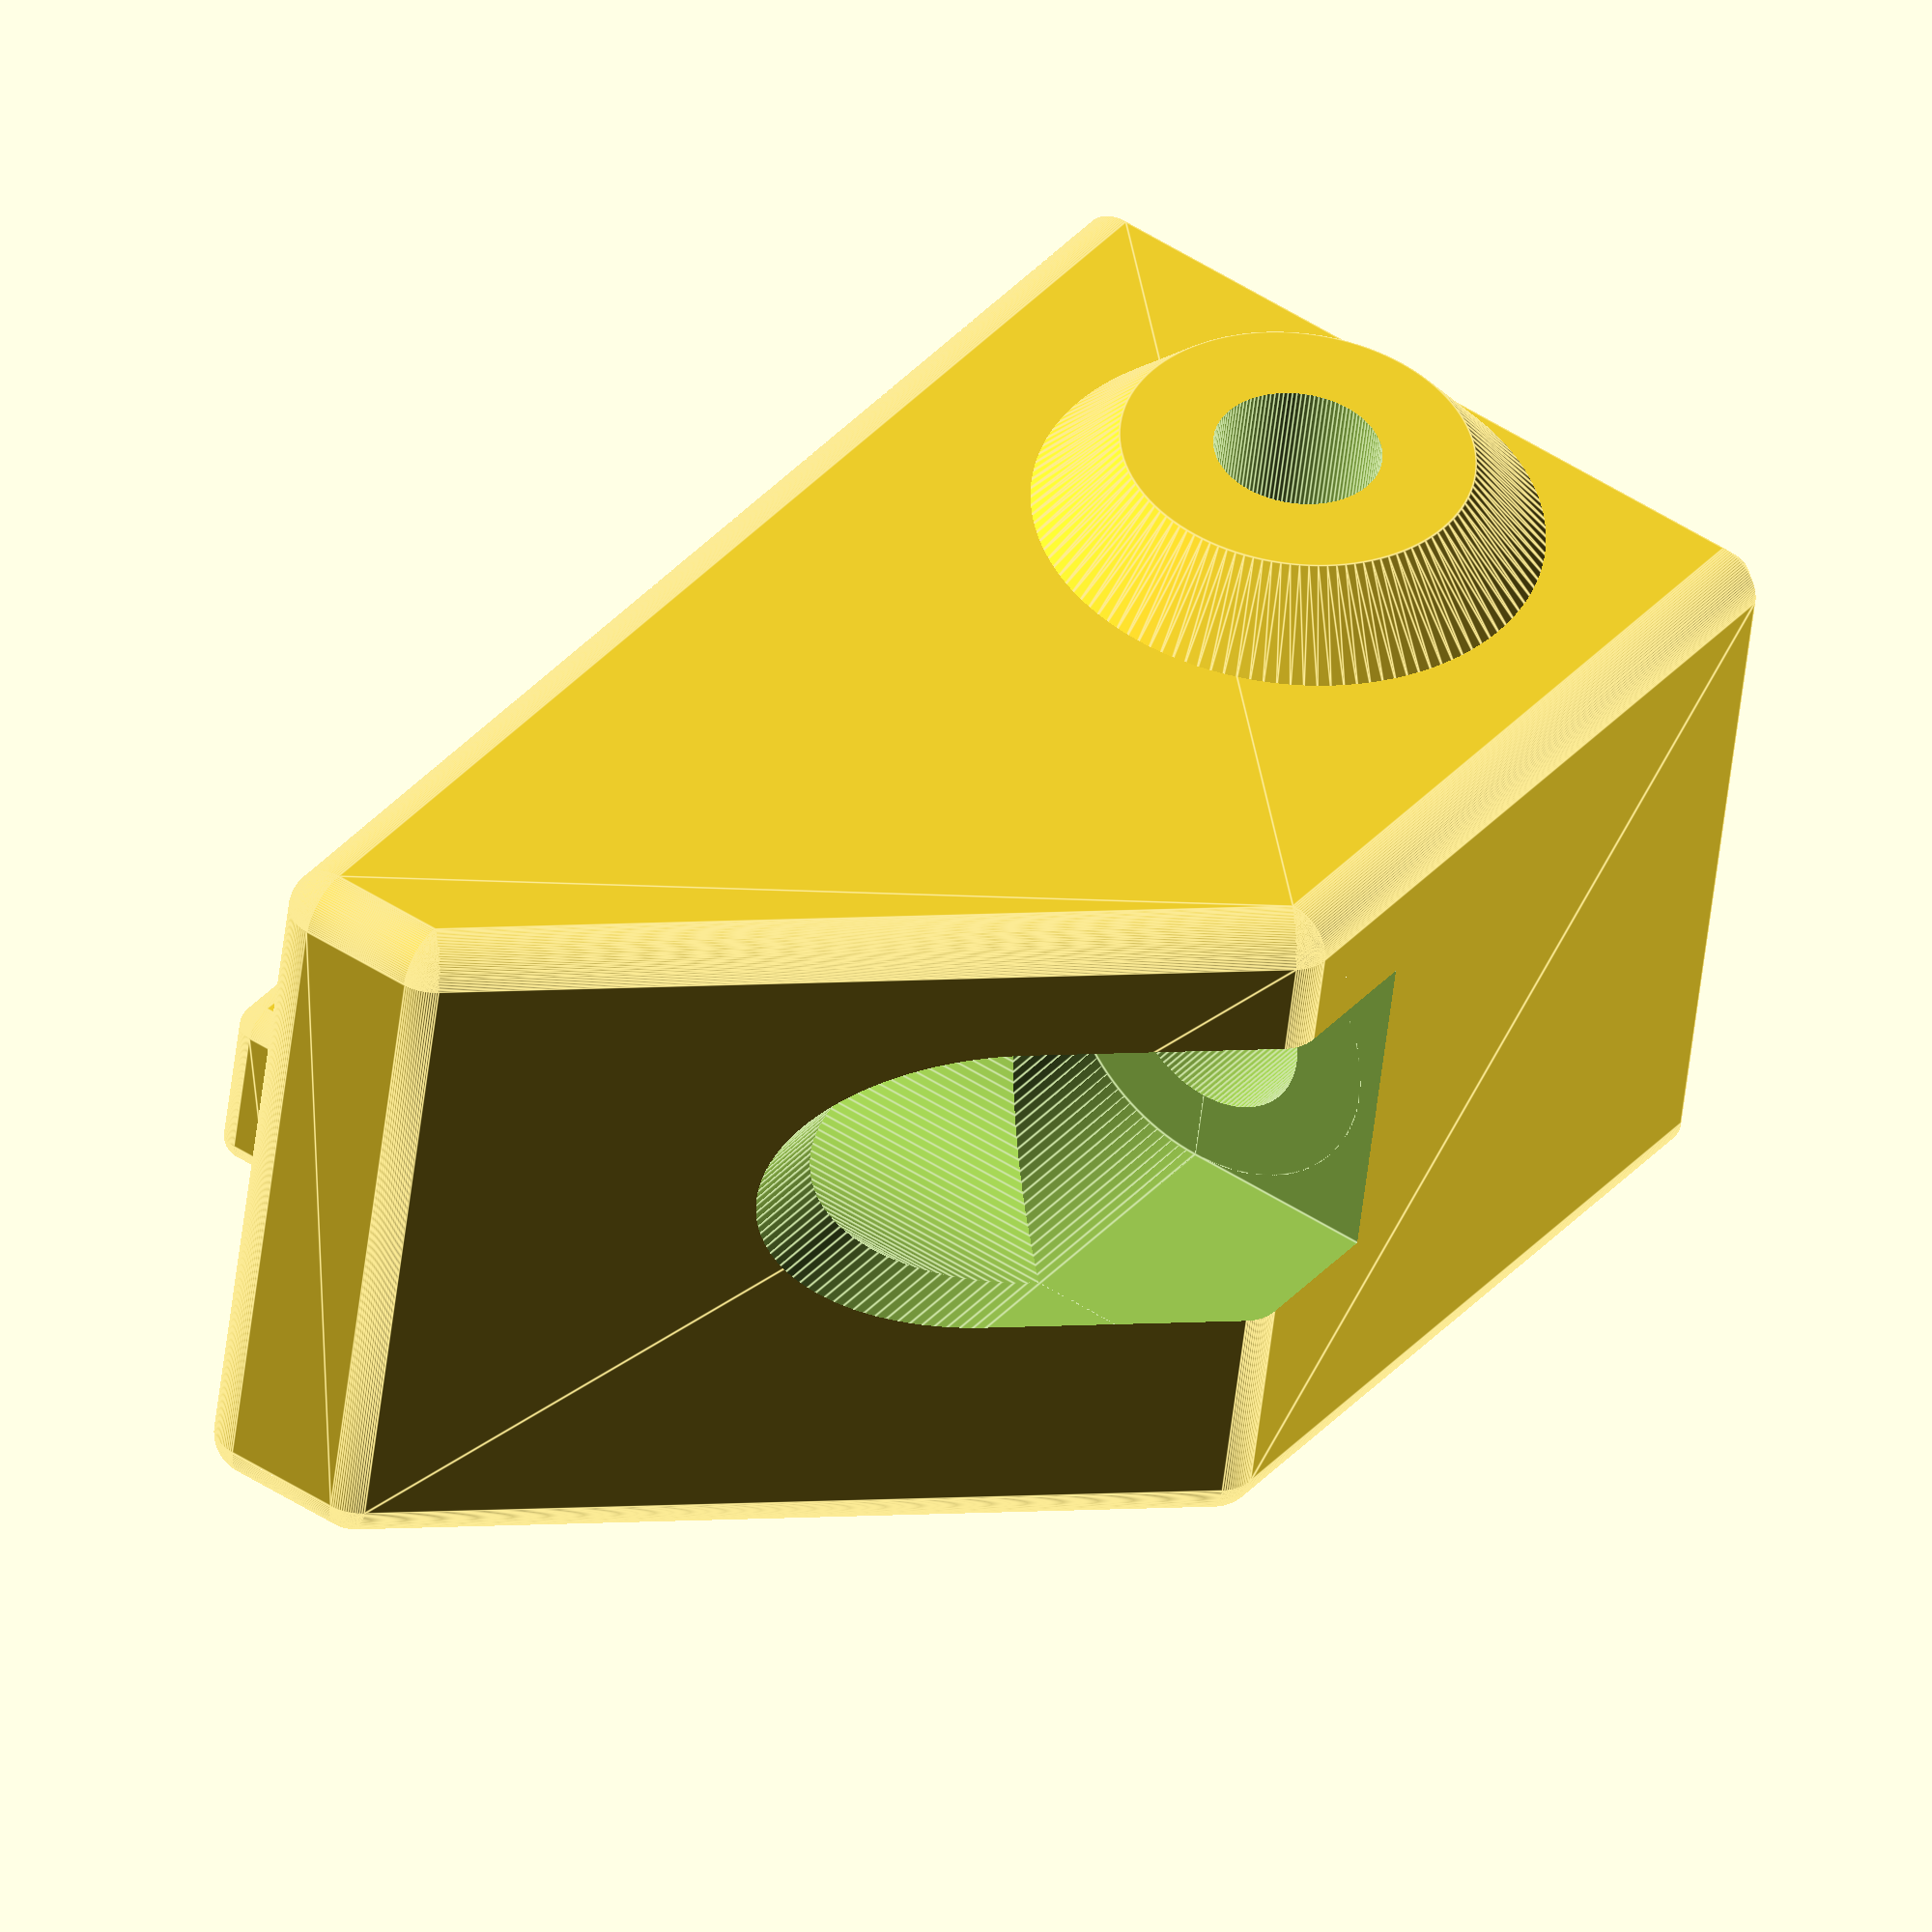
<openscad>
$fn=120;

module tensioner() {
    difference() {
        union() {
            minkowski(){
                translate([0, 0, 0.75])linear_extrude(11.5)polygon([
                    [0.4, 0.75],
                    [23.25, 0.75],
                    [23.25, 2.75],
                    [12.9, 13.1],
                    [0.4, 13.1],
                ]);
                rotate([0,-90,0]) {
                    intersection() {sphere(r=0.75); translate([-1, -1, -1])cube([2, 2, 1]);}
                    cylinder(h=0.4, d1=1.5, d2=0.7);
                }
            }

            minkowski() {
                translate([0.8, -0.5, 6.3])cube([22.05, 0.6, 2.4]);
                rotate([0,-90,0]) {
                    intersection() {sphere(r=0.4); translate([-1, -1, -1])cube([2, 2, 1]);}
                    cylinder(h=0.4, d1=0.8, d2=0);
                }
            }

            translate([4.75, 7.2, 12.9])cylinder(h=1.6, d1=8.85, d2=6);
        }
        translate([4.75, 7.2, 3])cylinder(d=2.85, h=15);
        translate([15, -1, 7.5])rotate([-90,0,0])cylinder(h=20, d=3.4);
        translate([15, 2, 7.5])rotate([-90,0,0])cylinder(h=20, d=6);
        
        translate([-1, 10.5, 7.5])rotate([0,90,0])cylinder(h=15, d=3.4);
        translate([10.5, 10.5, 7.5])rotate([0,90,0])cylinder(h=10, d=6);
        translate([10.5, 10.5, 4.5])cube([10, 5, 6]);
    }
}

rotate([0,-90,0])tensioner();

</openscad>
<views>
elev=324.1 azim=97.6 roll=35.2 proj=o view=edges
</views>
